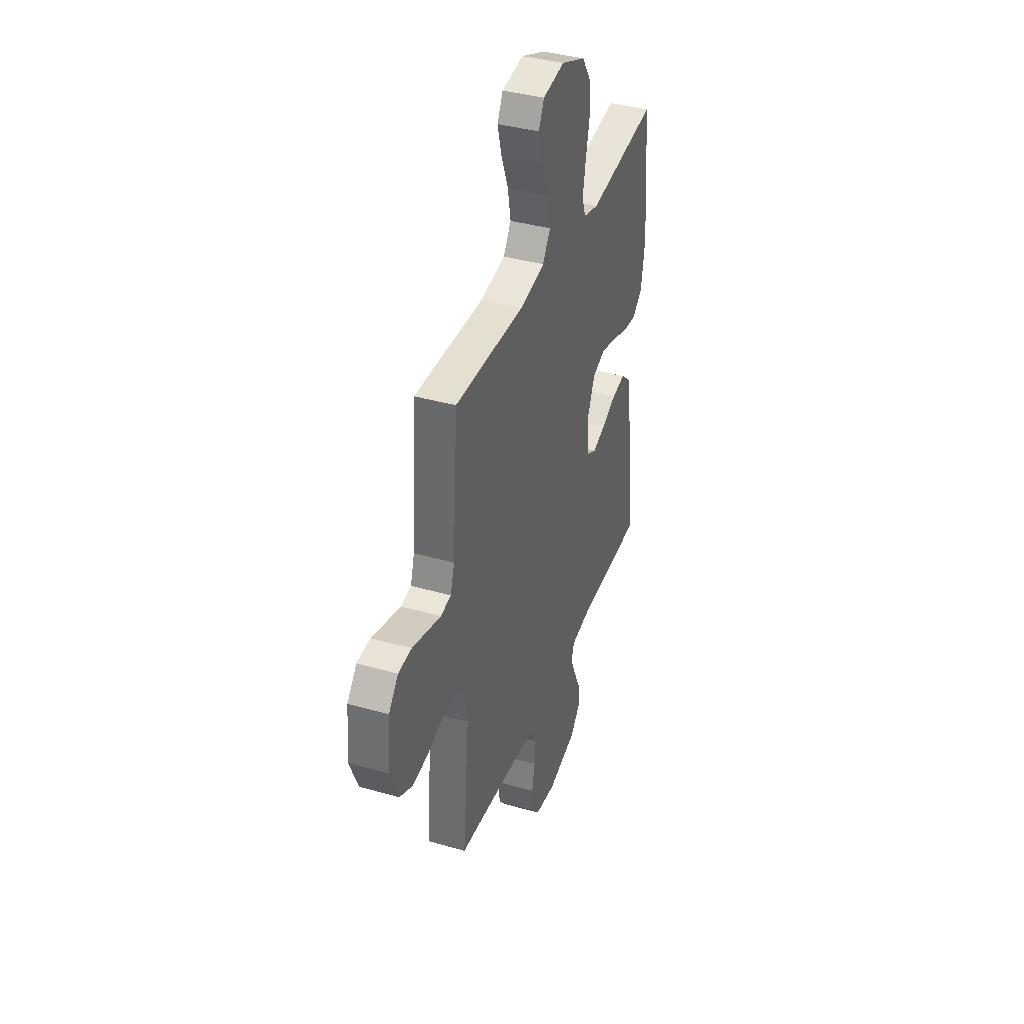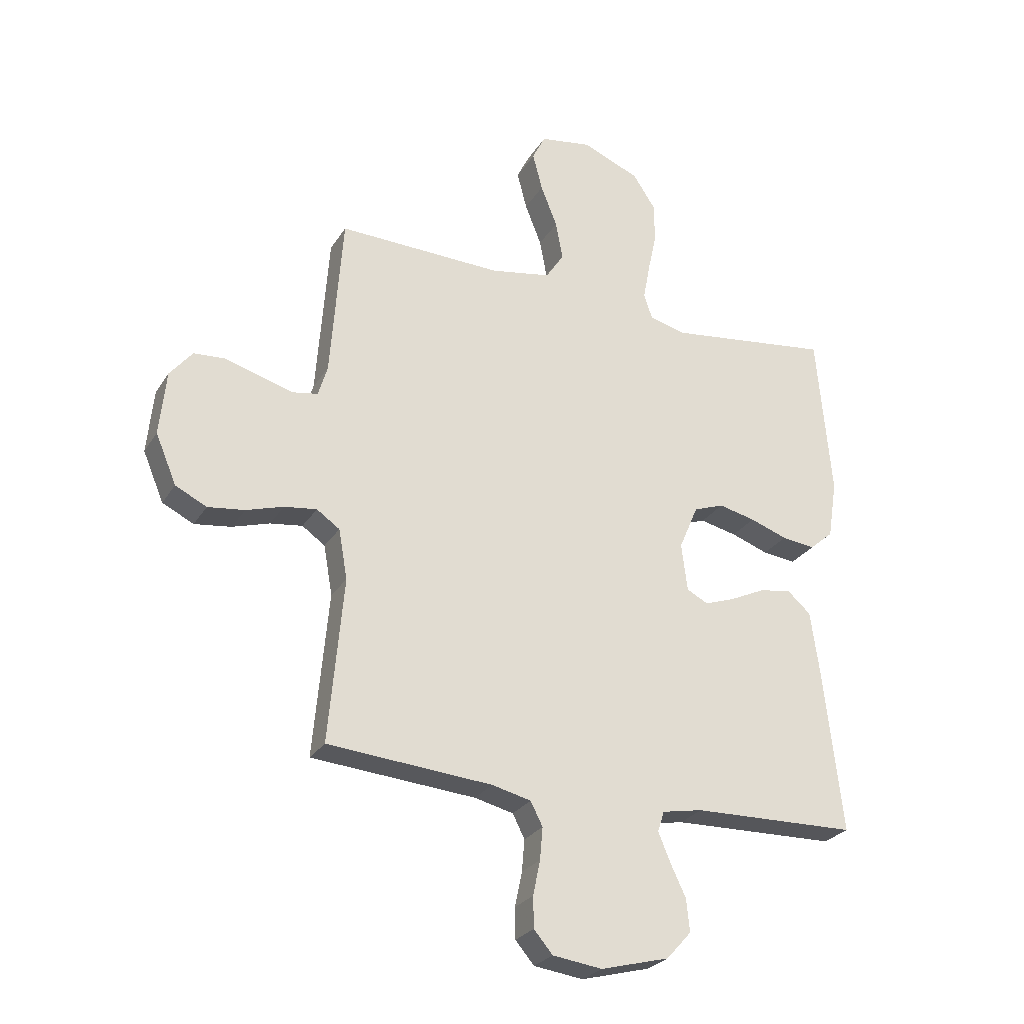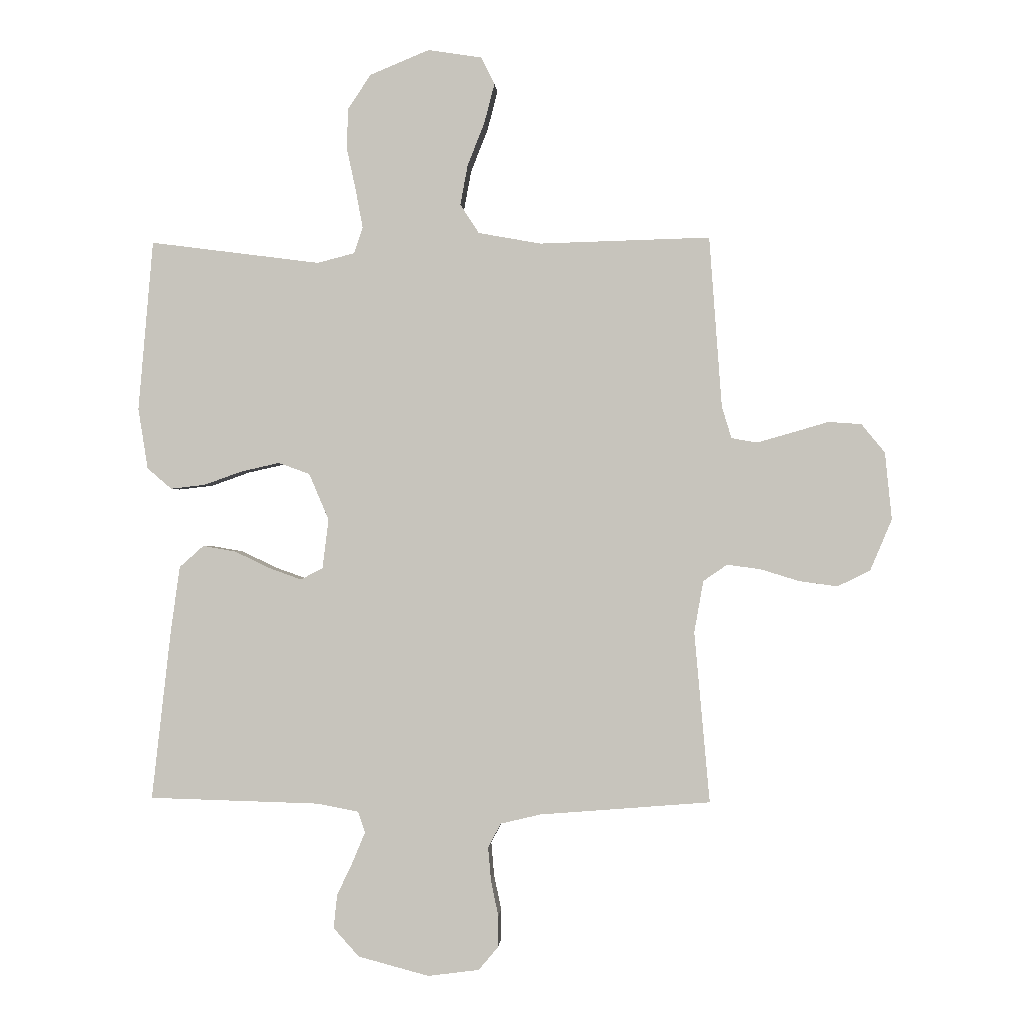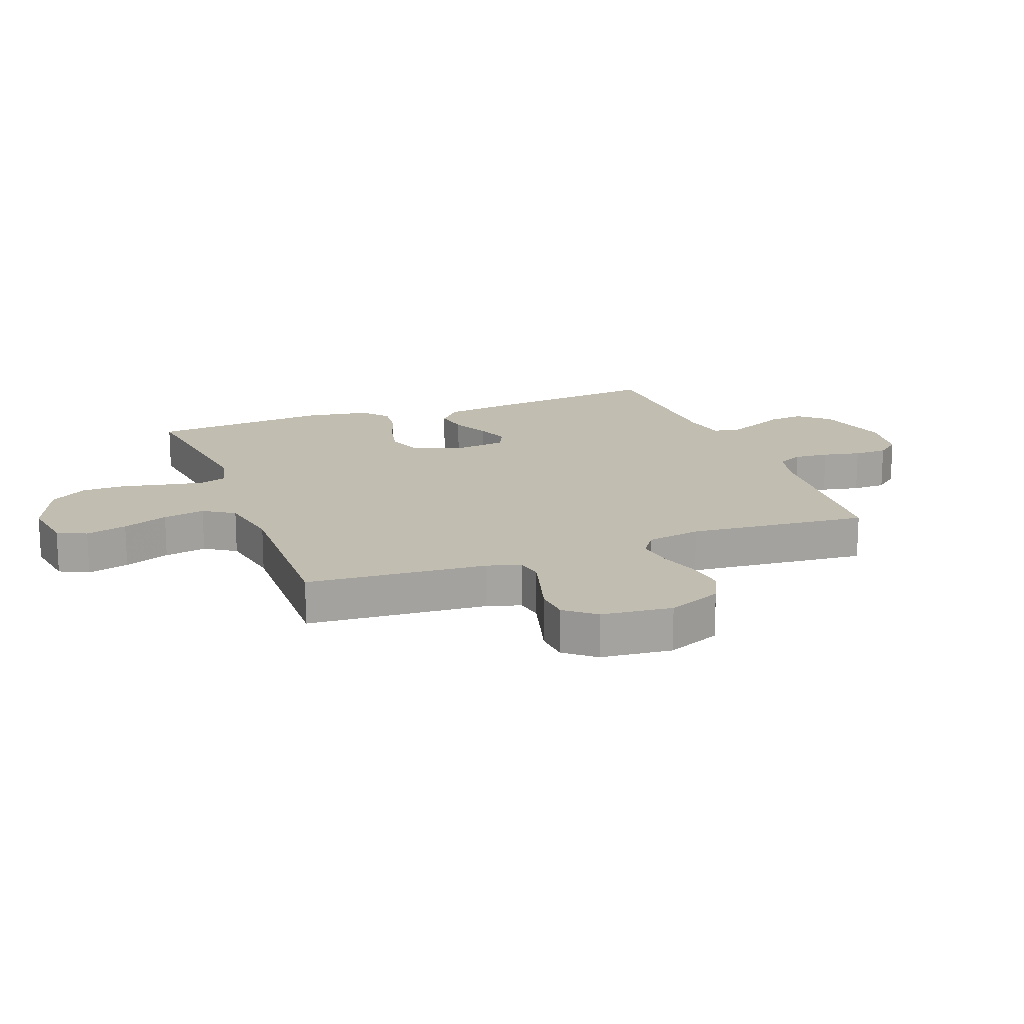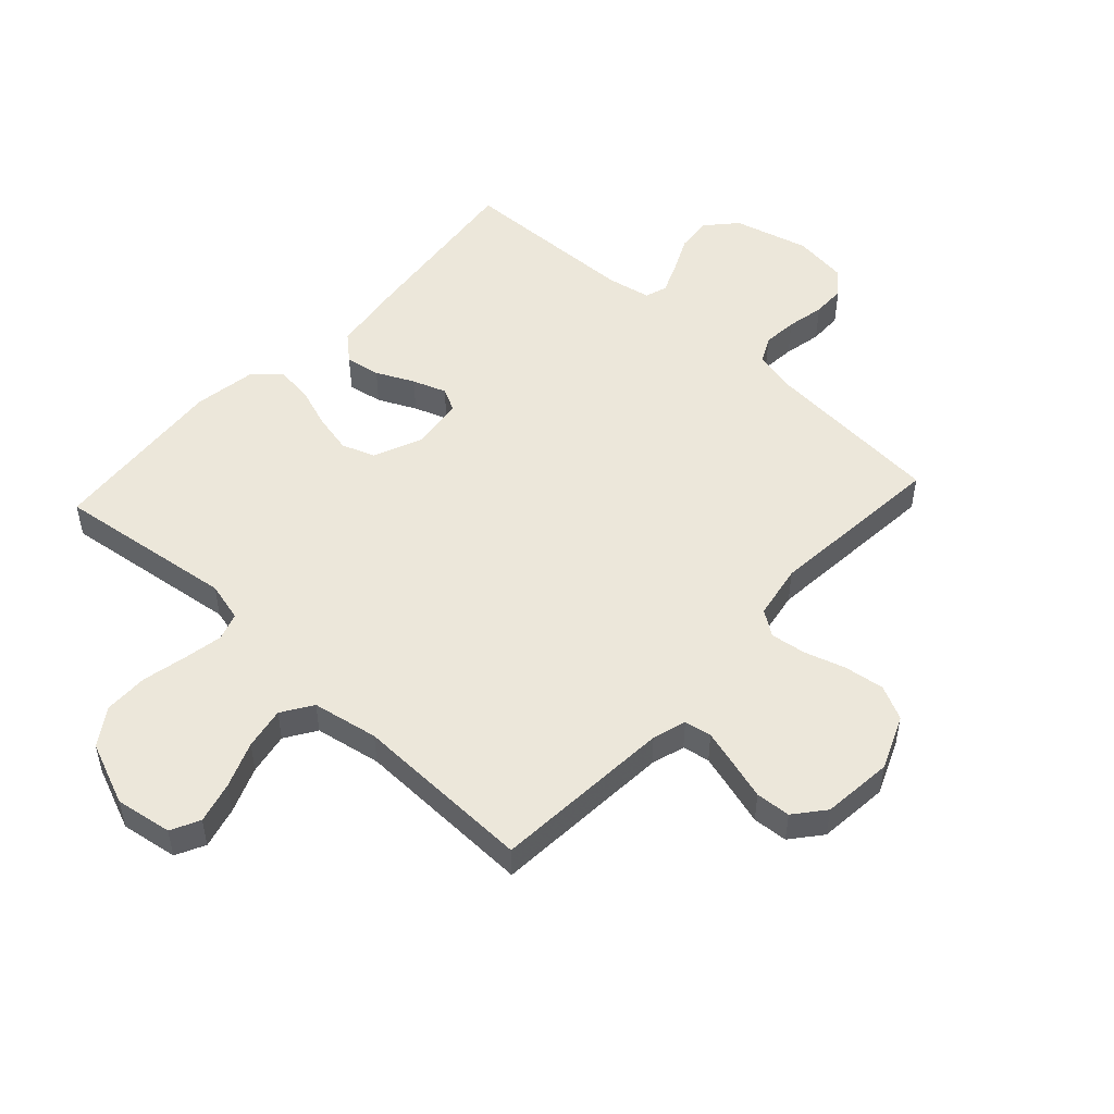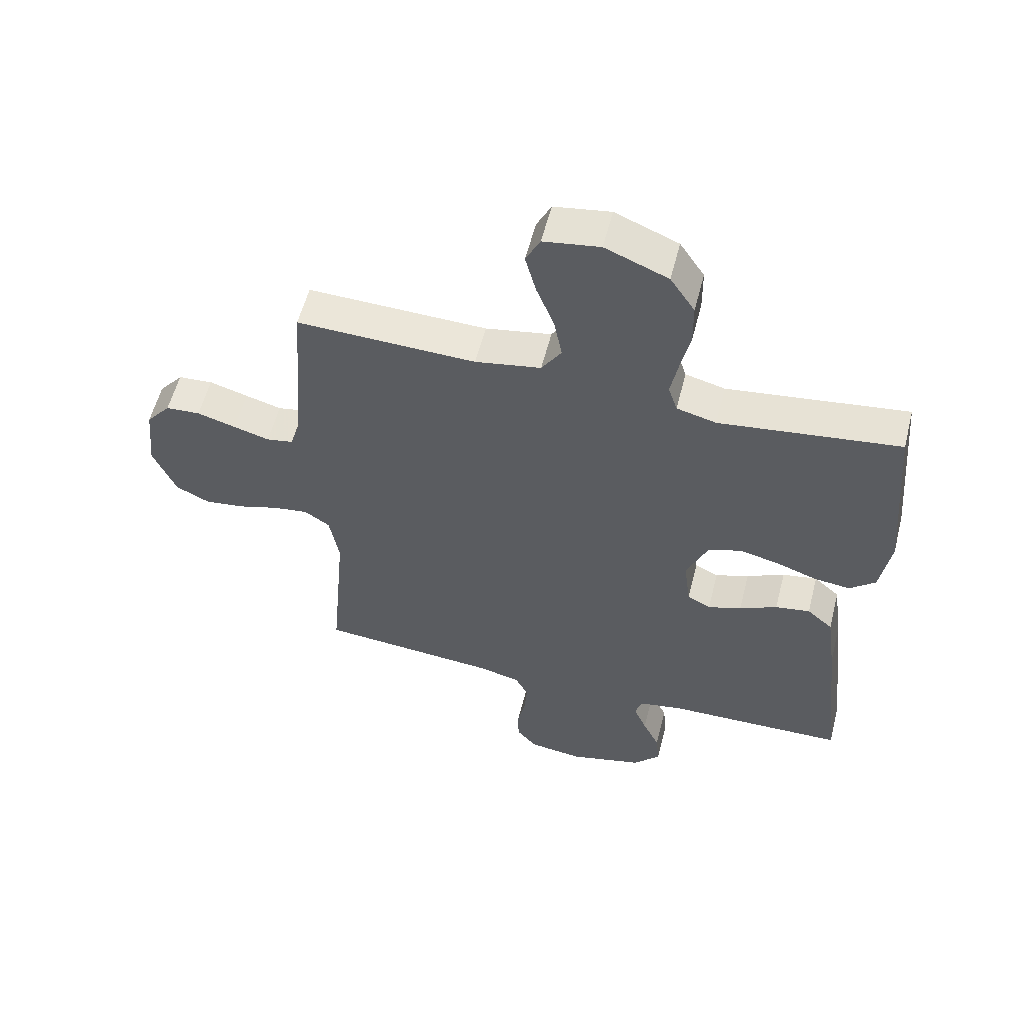
<metadata>
{"format":"obj","ext":"obj","renderer":"f3d","projection":"perspective","resolution":1024,"background":"white","views":[{"elev":38.6,"azim":109.8,"up":"+Z"},{"elev":-26.8,"azim":154.6,"up":"+Z"},{"elev":-0.7,"azim":4.1,"up":"+Z"},{"elev":16.9,"azim":69.4,"up":"+Y"},{"elev":50.9,"azim":42.6,"up":"+Y"},{"elev":57.0,"azim":-165.7,"up":"+Z"}]}
</metadata>
<code>
v -0.5 0.07 -0.5
v -0.466 0.07 -0.2
v -0.45 0.07 -0.085
v -0.407 0.07 -0.047
v -0.349 0.07 -0.057
v -0.286 0.07 -0.087
v -0.23 0.07 -0.107
v -0.191 0.07 -0.087
v -0.18 0.07 0
v -0.215 0.07 0.082
v -0.27 0.07 0.102
v -0.337 0.07 0.087
v -0.405 0.07 0.063
v -0.466 0.07 0.056
v -0.509 0.07 0.093
v -0.526 0.07 0.2
v -0.5 0.07 0.5
v -0.2 0.07 0.461
v -0.134 0.07 0.478
v -0.119 0.07 0.524
v -0.131 0.07 0.589
v -0.147 0.07 0.663
v -0.146 0.07 0.736
v -0.105 0.07 0.798
v 0 0.07 0.841
v 0.094 0.07 0.826
v 0.118 0.07 0.778
v 0.1 0.07 0.709
v 0.07 0.07 0.633
v 0.057 0.07 0.563
v 0.09 0.07 0.512
v 0.2 0.07 0.492
v 0.5 0.07 0.5
v 0.522 0.07 0.2
v 0.539 0.07 0.144
v 0.584 0.07 0.136
v 0.644 0.07 0.153
v 0.709 0.07 0.172
v 0.767 0.07 0.168
v 0.808 0.07 0.118
v 0.82 0.07 0
v 0.782 0.07 -0.09
v 0.725 0.07 -0.118
v 0.658 0.07 -0.109
v 0.59 0.07 -0.088
v 0.531 0.07 -0.08
v 0.489 0.07 -0.109
v 0.473 0.07 -0.2
v 0.5 0.07 -0.5
v 0.2 0.07 -0.524
v 0.129 0.07 -0.541
v 0.107 0.07 -0.584
v 0.112 0.07 -0.642
v 0.125 0.07 -0.705
v 0.124 0.07 -0.761
v 0.09 0.07 -0.801
v 0 0.07 -0.813
v -0.125 0.07 -0.78
v -0.17 0.07 -0.73
v -0.164 0.07 -0.671
v -0.136 0.07 -0.612
v -0.114 0.07 -0.559
v -0.126 0.07 -0.522
v -0.2 0.07 -0.508
v -0.5 0 -0.5
v -0.466 0 -0.2
v -0.45 0 -0.085
v -0.407 0 -0.047
v -0.349 0 -0.057
v -0.286 0 -0.087
v -0.23 0 -0.107
v -0.191 0 -0.087
v -0.18 0 0
v -0.215 0 0.082
v -0.27 0 0.102
v -0.337 0 0.087
v -0.405 0 0.063
v -0.466 0 0.056
v -0.509 0 0.093
v -0.526 0 0.2
v -0.5 0 0.5
v -0.2 0 0.461
v -0.134 0 0.478
v -0.119 0 0.524
v -0.131 0 0.589
v -0.147 0 0.663
v -0.146 0 0.736
v -0.105 0 0.798
v 0 0 0.841
v 0.094 0 0.826
v 0.118 0 0.778
v 0.1 0 0.709
v 0.07 0 0.633
v 0.057 0 0.563
v 0.09 0 0.512
v 0.2 0 0.492
v 0.5 0 0.5
v 0.522 0 0.2
v 0.539 0 0.144
v 0.584 0 0.136
v 0.644 0 0.153
v 0.709 0 0.172
v 0.767 0 0.168
v 0.808 0 0.118
v 0.82 0 0
v 0.782 0 -0.09
v 0.725 0 -0.118
v 0.658 0 -0.109
v 0.59 0 -0.088
v 0.531 0 -0.08
v 0.489 0 -0.109
v 0.473 0 -0.2
v 0.5 0 -0.5
v 0.2 0 -0.524
v 0.129 0 -0.541
v 0.107 0 -0.584
v 0.112 0 -0.642
v 0.125 0 -0.705
v 0.124 0 -0.761
v 0.09 0 -0.801
v 0 0 -0.813
v -0.125 0 -0.78
v -0.17 0 -0.73
v -0.164 0 -0.671
v -0.136 0 -0.612
v -0.114 0 -0.559
v -0.126 0 -0.522
v -0.2 0 -0.508
f 59 60 61
f 58 59 61
f 57 58 61
f 56 57 61
f 55 56 61
f 54 55 61
f 53 54 61
f 52 53 61 62
f 51 52 62 63
f 48 49 50
f 51 63 64
f 50 51 64
f 48 50 64
f 47 48 64
f 43 44 45
f 42 43 45
f 41 42 45
f 40 41 45
f 39 40 45
f 38 39 45
f 37 38 45
f 36 37 45 46
f 64 1 2
f 47 64 2
f 46 47 2
f 36 46 2
f 35 36 2
f 27 28 29
f 26 27 29
f 25 26 29
f 24 25 29
f 23 24 29
f 22 23 29
f 21 22 29
f 20 21 29 30
f 19 20 30 31
f 16 17 18
f 15 16 18
f 14 15 18
f 13 14 18
f 12 13 18
f 19 31 32
f 18 19 32
f 12 18 32
f 11 12 32
f 4 5 6
f 3 4 6
f 2 3 6
f 2 6 7
f 35 2 7
f 34 35 7 8
f 32 33 34
f 11 32 34
f 10 11 34
f 9 10 34
f 8 9 34
f 125 124 123
f 125 123 122
f 125 122 121
f 125 121 120
f 125 120 119
f 125 119 118
f 125 118 117
f 126 125 117 116
f 127 126 116 115
f 114 113 112
f 128 127 115
f 128 115 114
f 128 114 112
f 128 112 111
f 109 108 107
f 109 107 106
f 109 106 105
f 109 105 104
f 109 104 103
f 109 103 102
f 109 102 101
f 110 109 101 100
f 66 65 128
f 66 128 111
f 66 111 110
f 66 110 100
f 66 100 99
f 93 92 91
f 93 91 90
f 93 90 89
f 93 89 88
f 93 88 87
f 93 87 86
f 93 86 85
f 94 93 85 84
f 95 94 84 83
f 82 81 80
f 82 80 79
f 82 79 78
f 82 78 77
f 82 77 76
f 96 95 83
f 96 83 82
f 96 82 76
f 96 76 75
f 70 69 68
f 70 68 67
f 70 67 66
f 71 70 66
f 71 66 99
f 72 71 99 98
f 98 97 96
f 98 96 75
f 98 75 74
f 98 74 73
f 98 73 72
f 1 65 66 2
f 2 66 67 3
f 3 67 68 4
f 4 68 69 5
f 5 69 70 6
f 6 70 71 7
f 7 71 72 8
f 8 72 73 9
f 9 73 74 10
f 10 74 75 11
f 11 75 76 12
f 12 76 77 13
f 13 77 78 14
f 14 78 79 15
f 15 79 80 16
f 16 80 81 17
f 17 81 82 18
f 18 82 83 19
f 19 83 84 20
f 20 84 85 21
f 21 85 86 22
f 22 86 87 23
f 23 87 88 24
f 24 88 89 25
f 25 89 90 26
f 26 90 91 27
f 27 91 92 28
f 28 92 93 29
f 29 93 94 30
f 30 94 95 31
f 31 95 96 32
f 32 96 97 33
f 33 97 98 34
f 34 98 99 35
f 35 99 100 36
f 36 100 101 37
f 37 101 102 38
f 38 102 103 39
f 39 103 104 40
f 40 104 105 41
f 41 105 106 42
f 42 106 107 43
f 43 107 108 44
f 44 108 109 45
f 45 109 110 46
f 46 110 111 47
f 47 111 112 48
f 48 112 113 49
f 49 113 114 50
f 50 114 115 51
f 51 115 116 52
f 52 116 117 53
f 53 117 118 54
f 54 118 119 55
f 55 119 120 56
f 56 120 121 57
f 57 121 122 58
f 58 122 123 59
f 59 123 124 60
f 60 124 125 61
f 61 125 126 62
f 62 126 127 63
f 63 127 128 64
f 64 128 65 1

</code>
